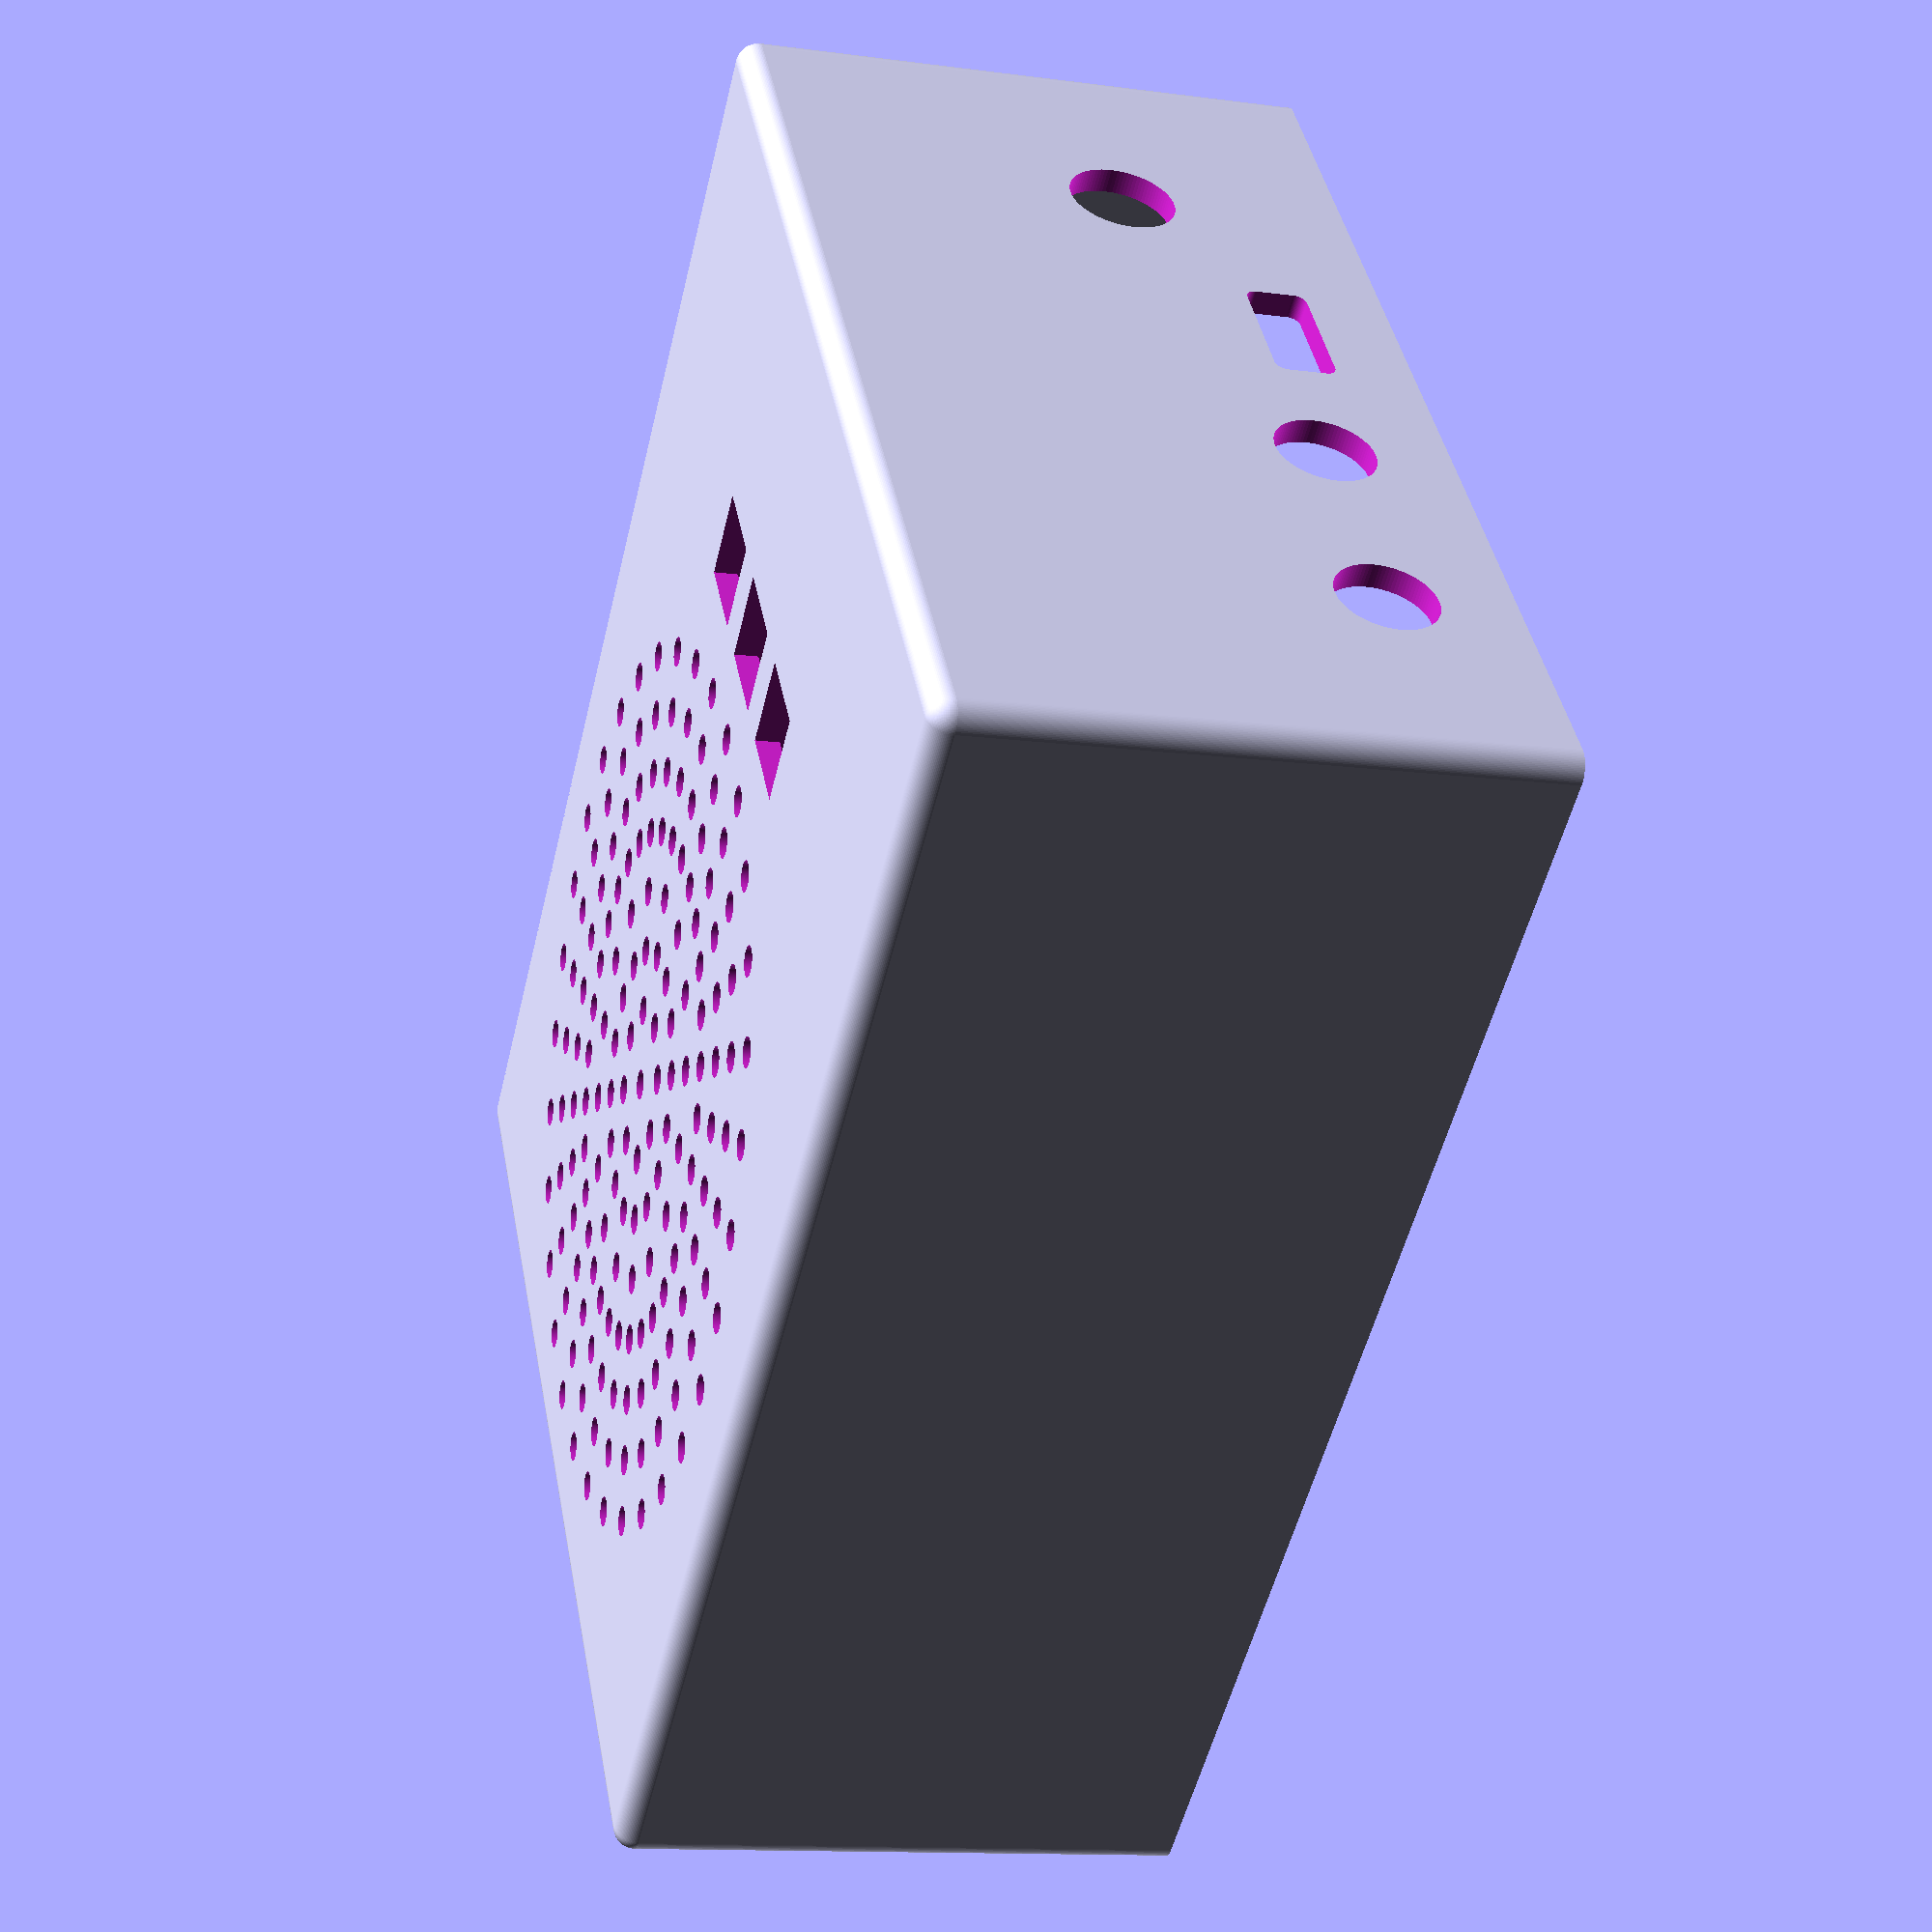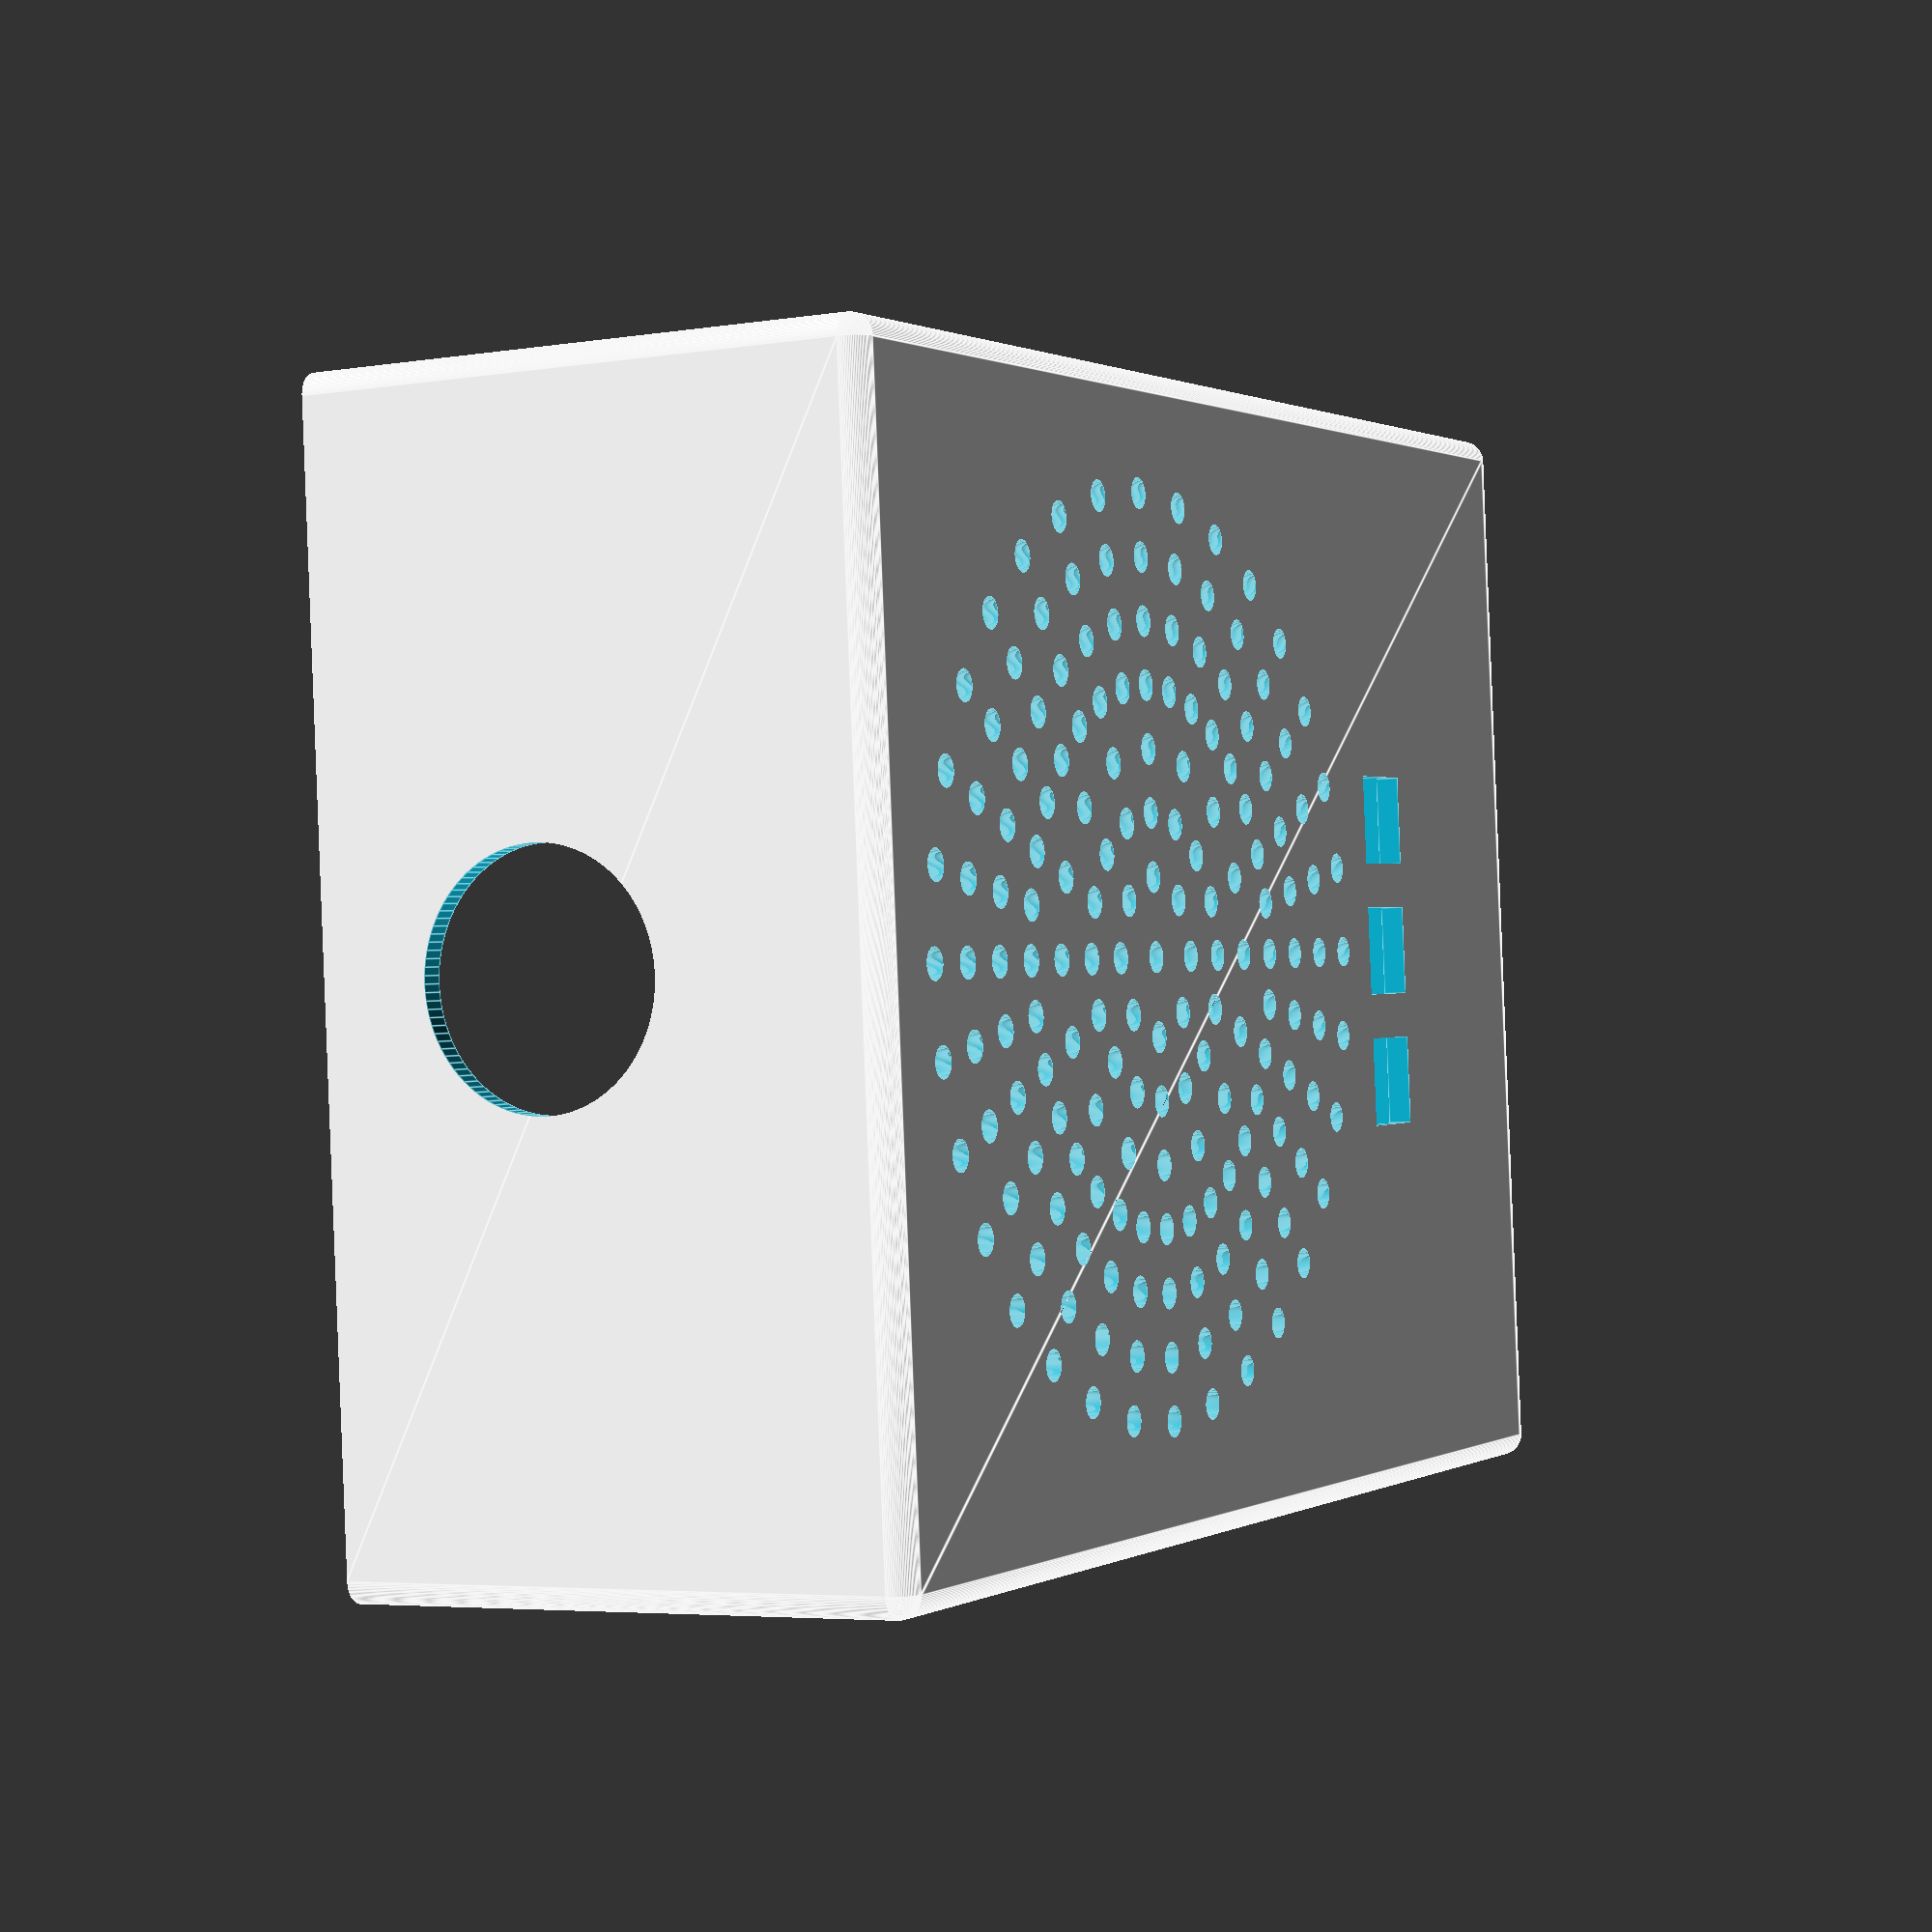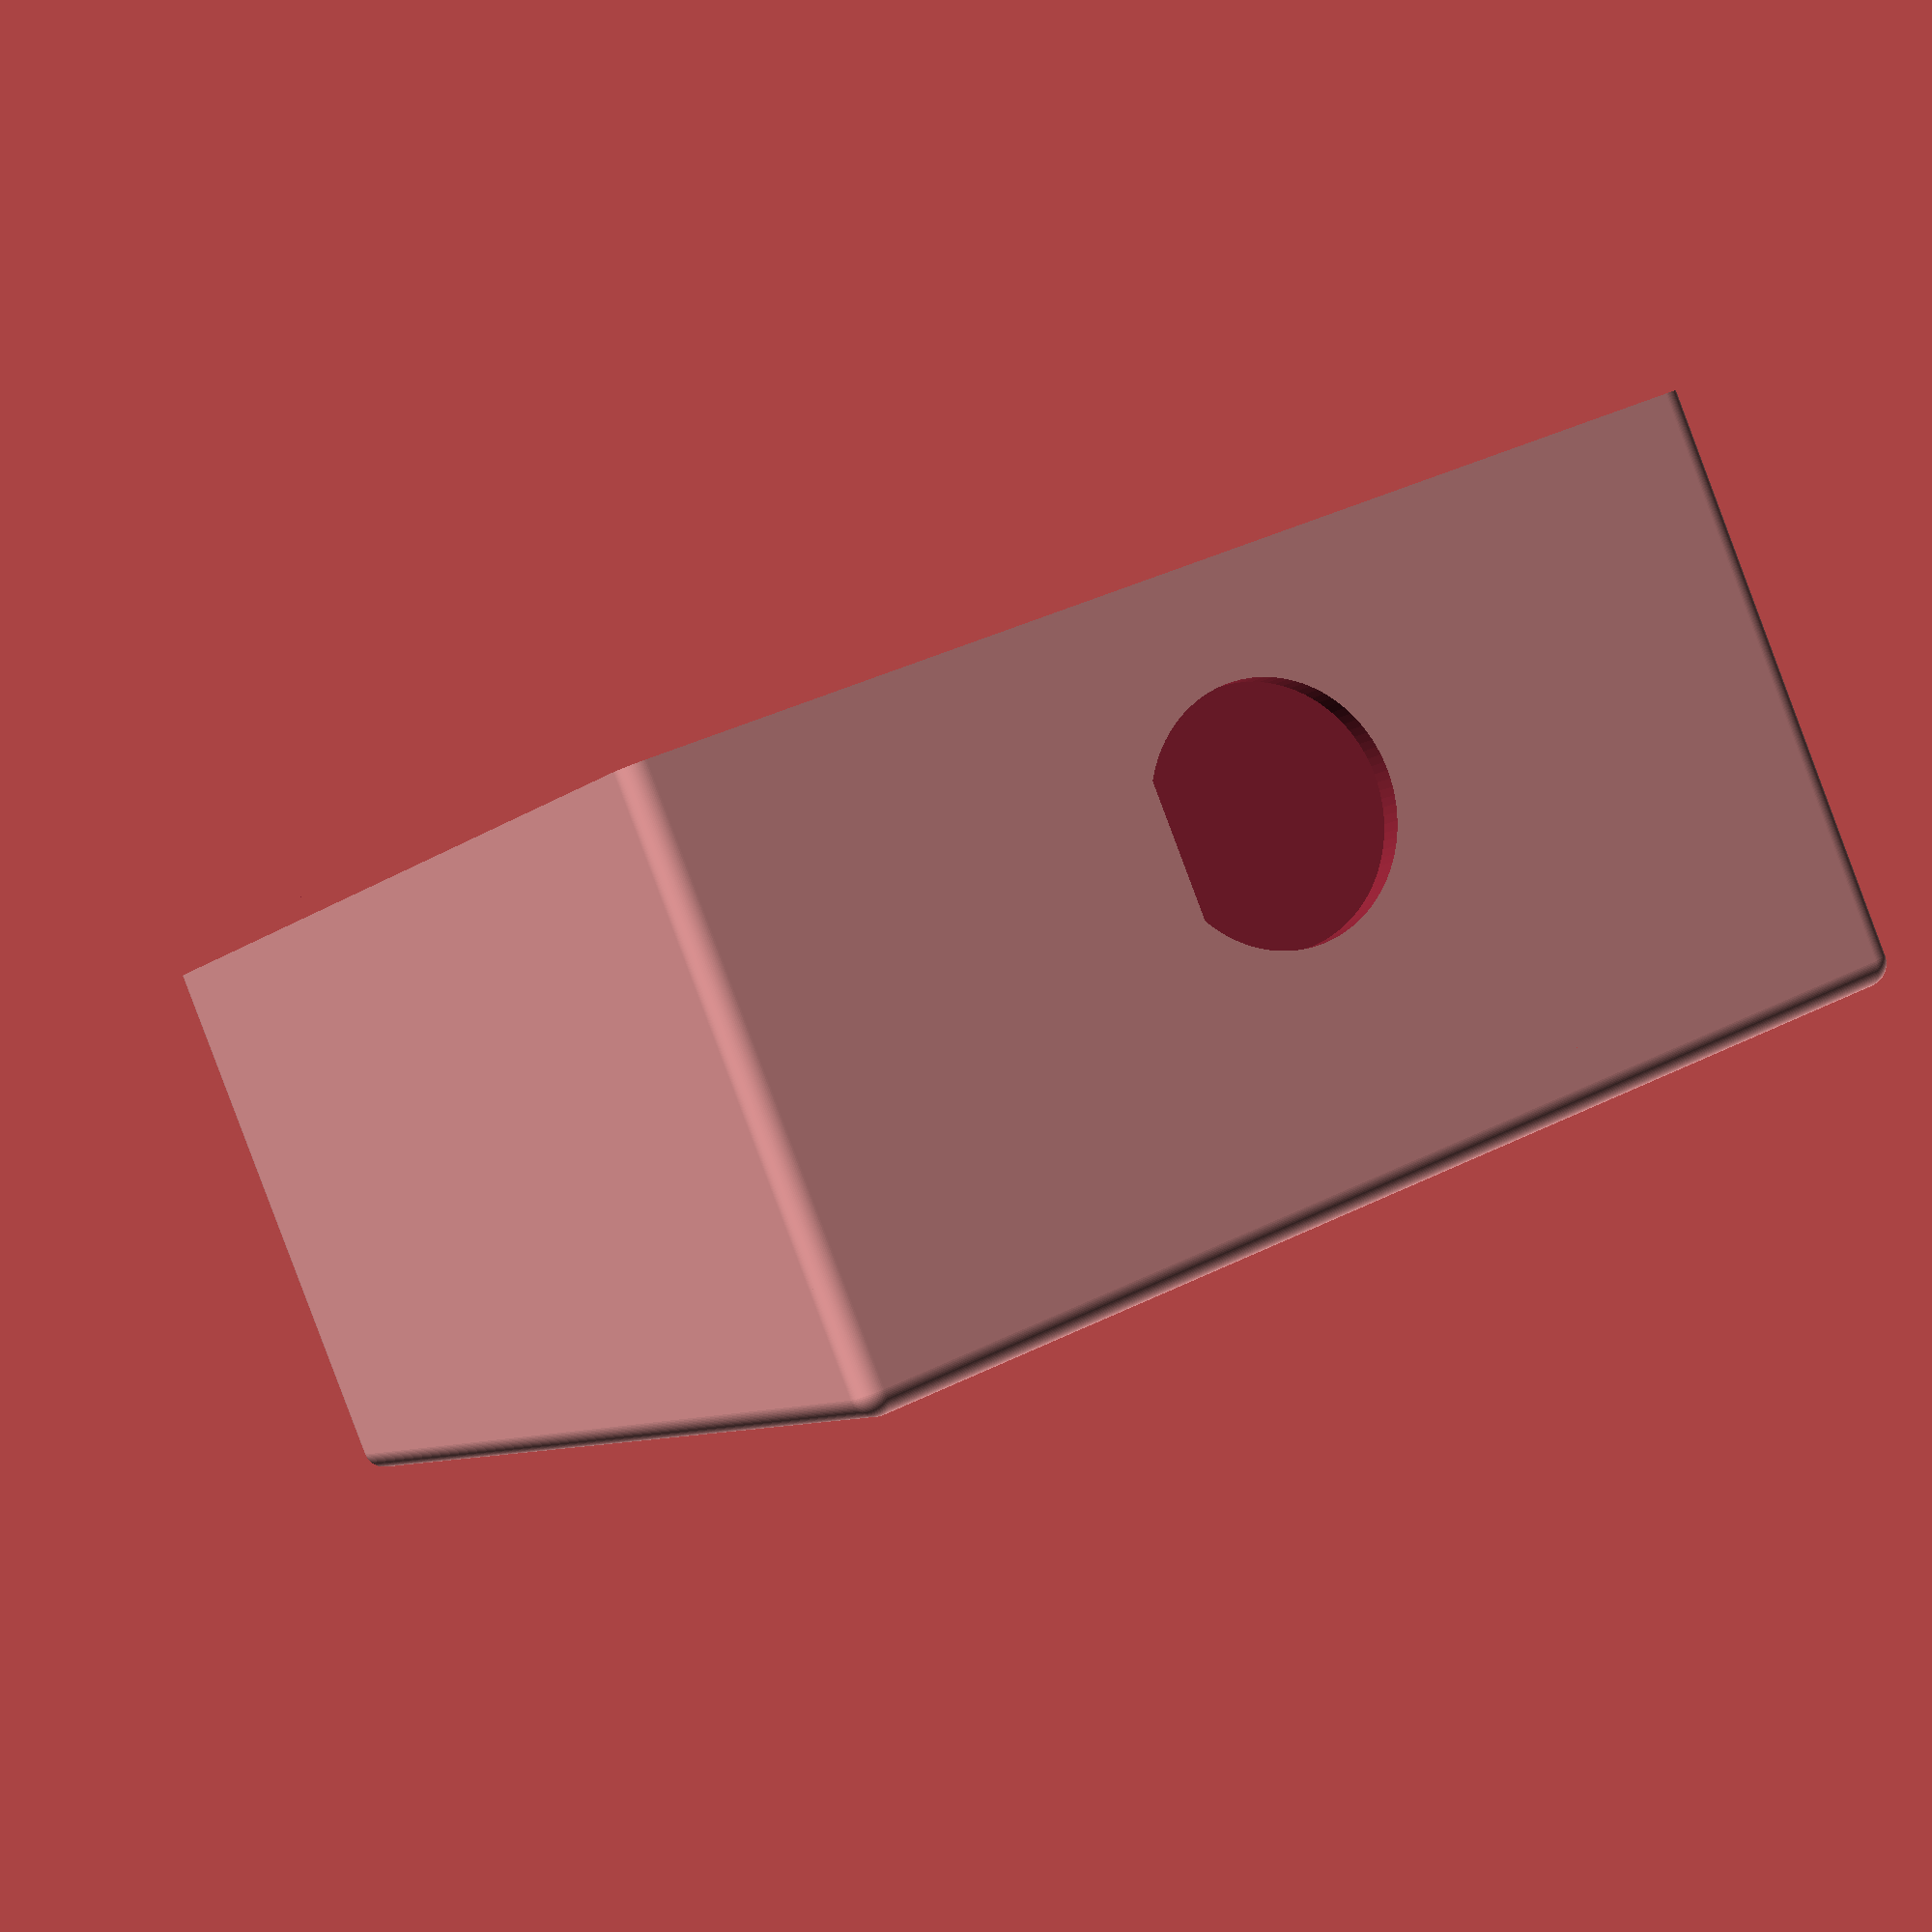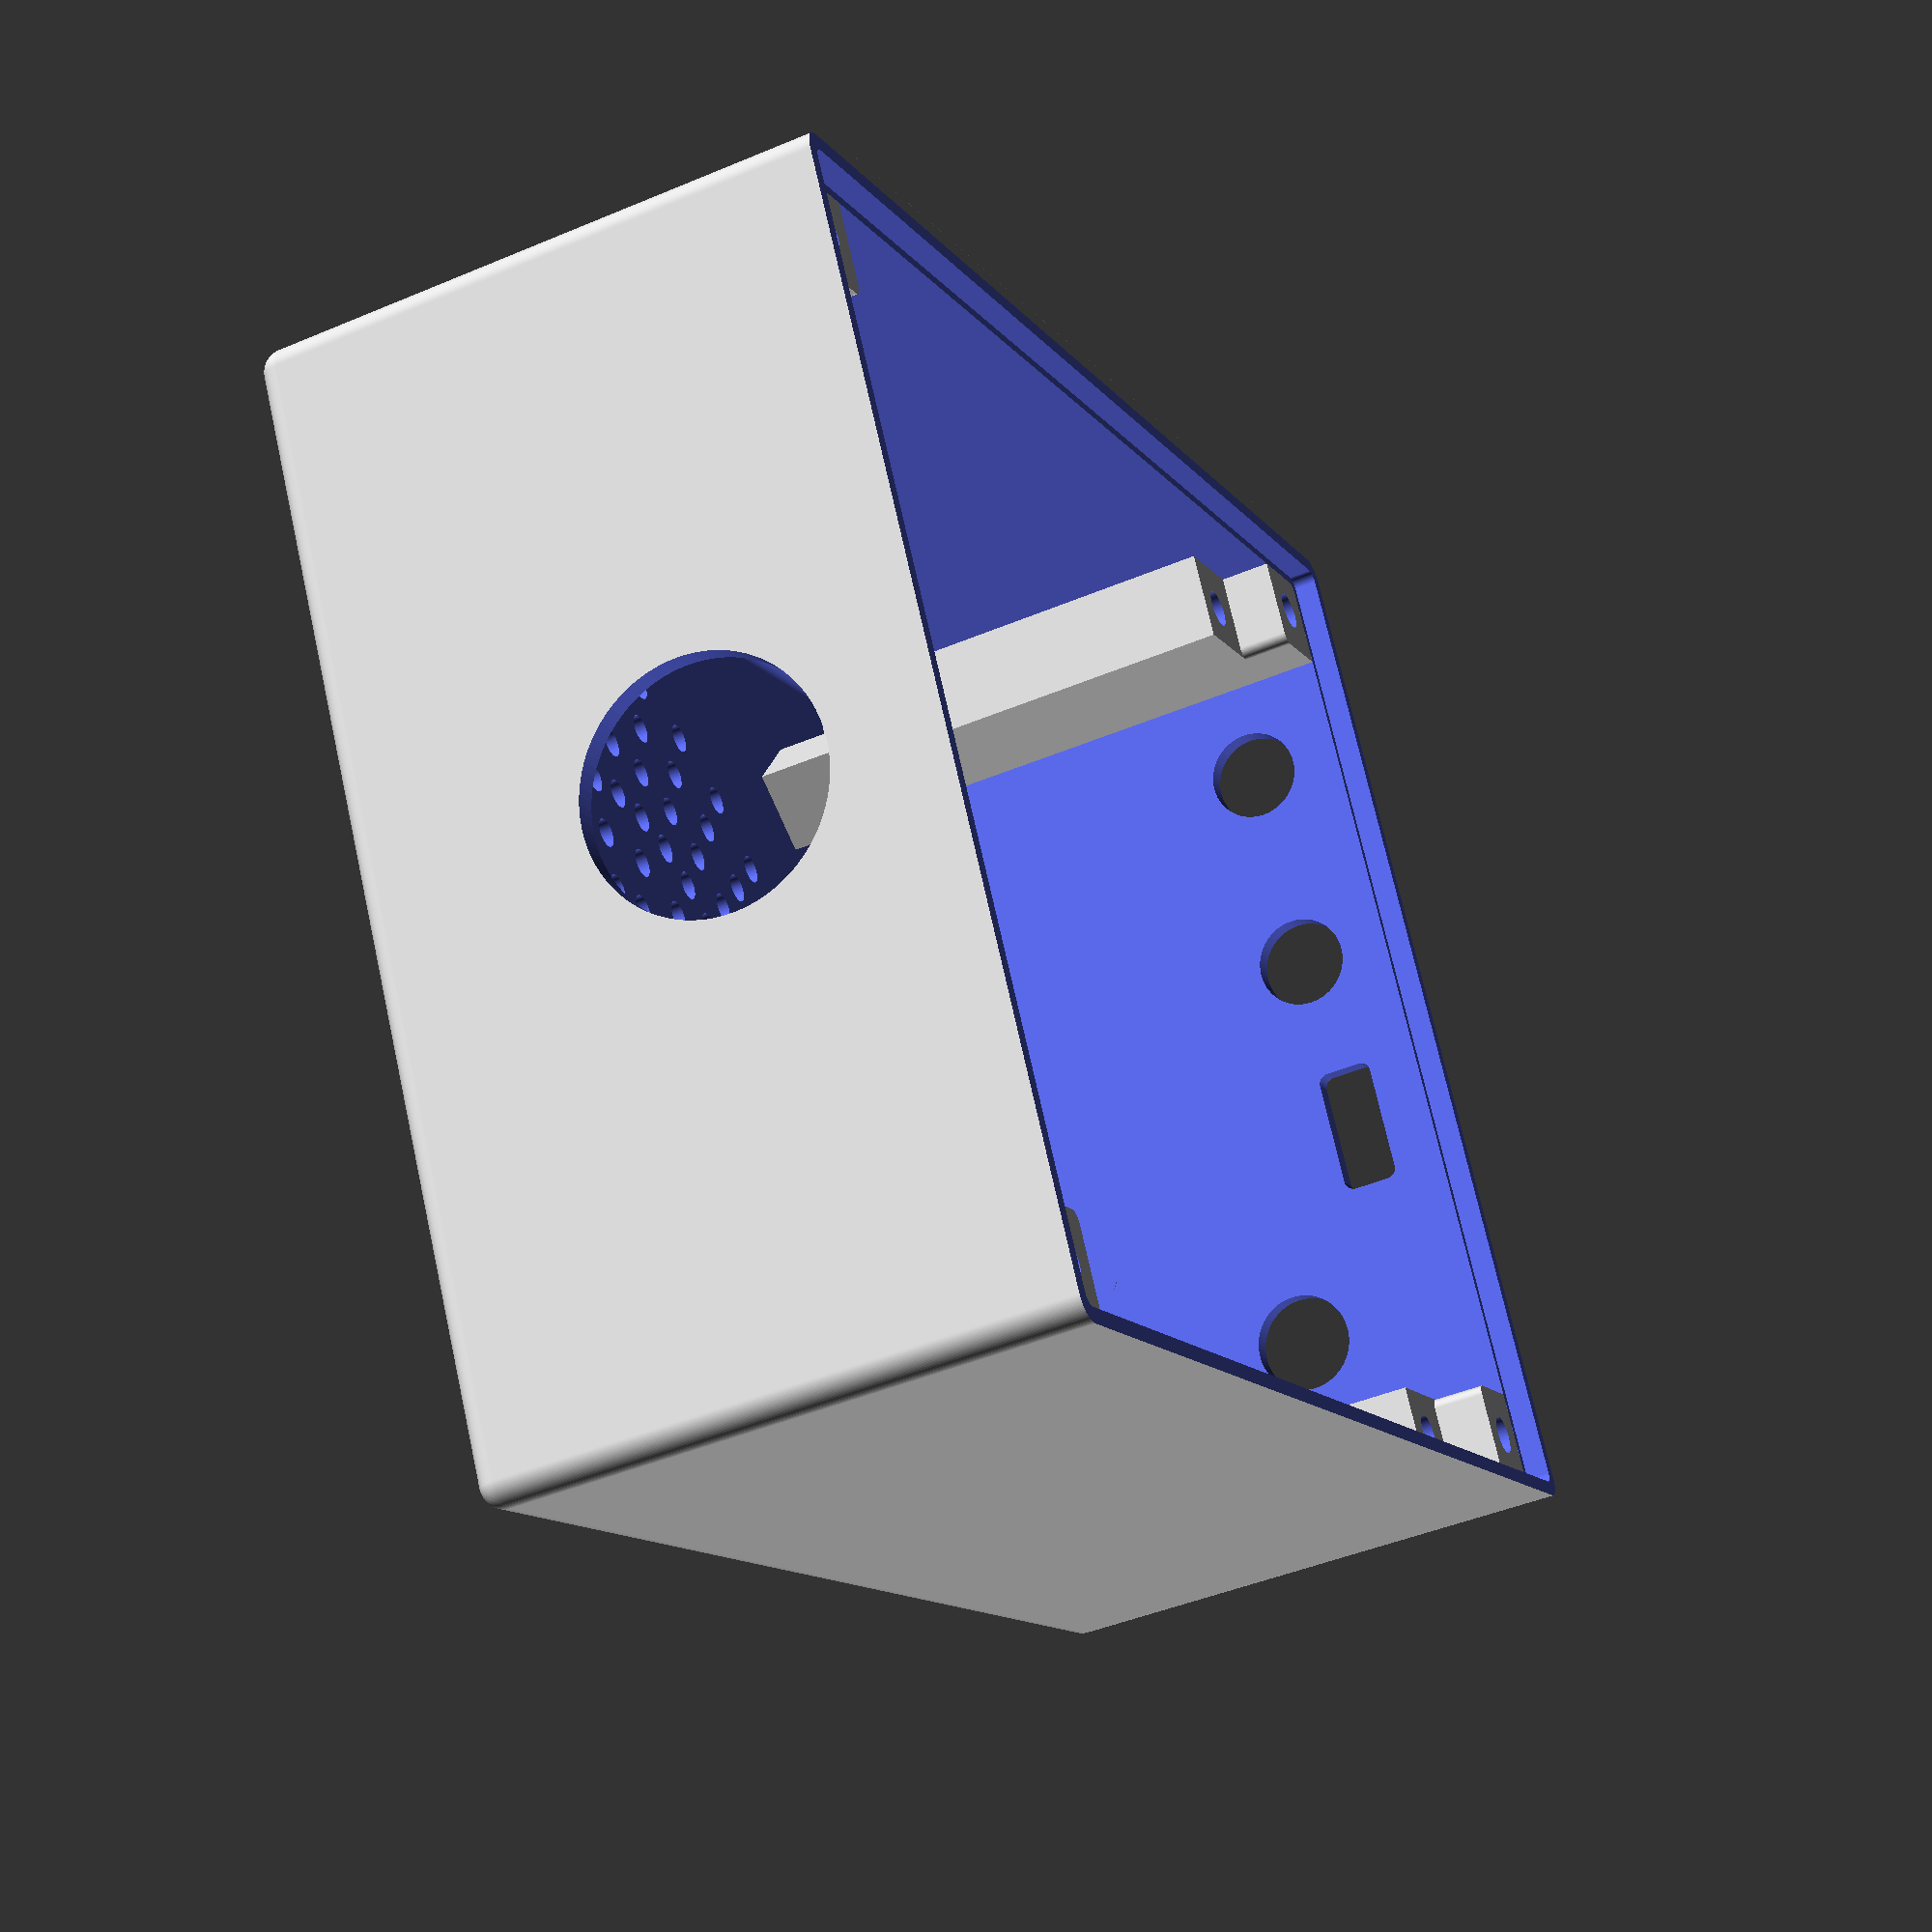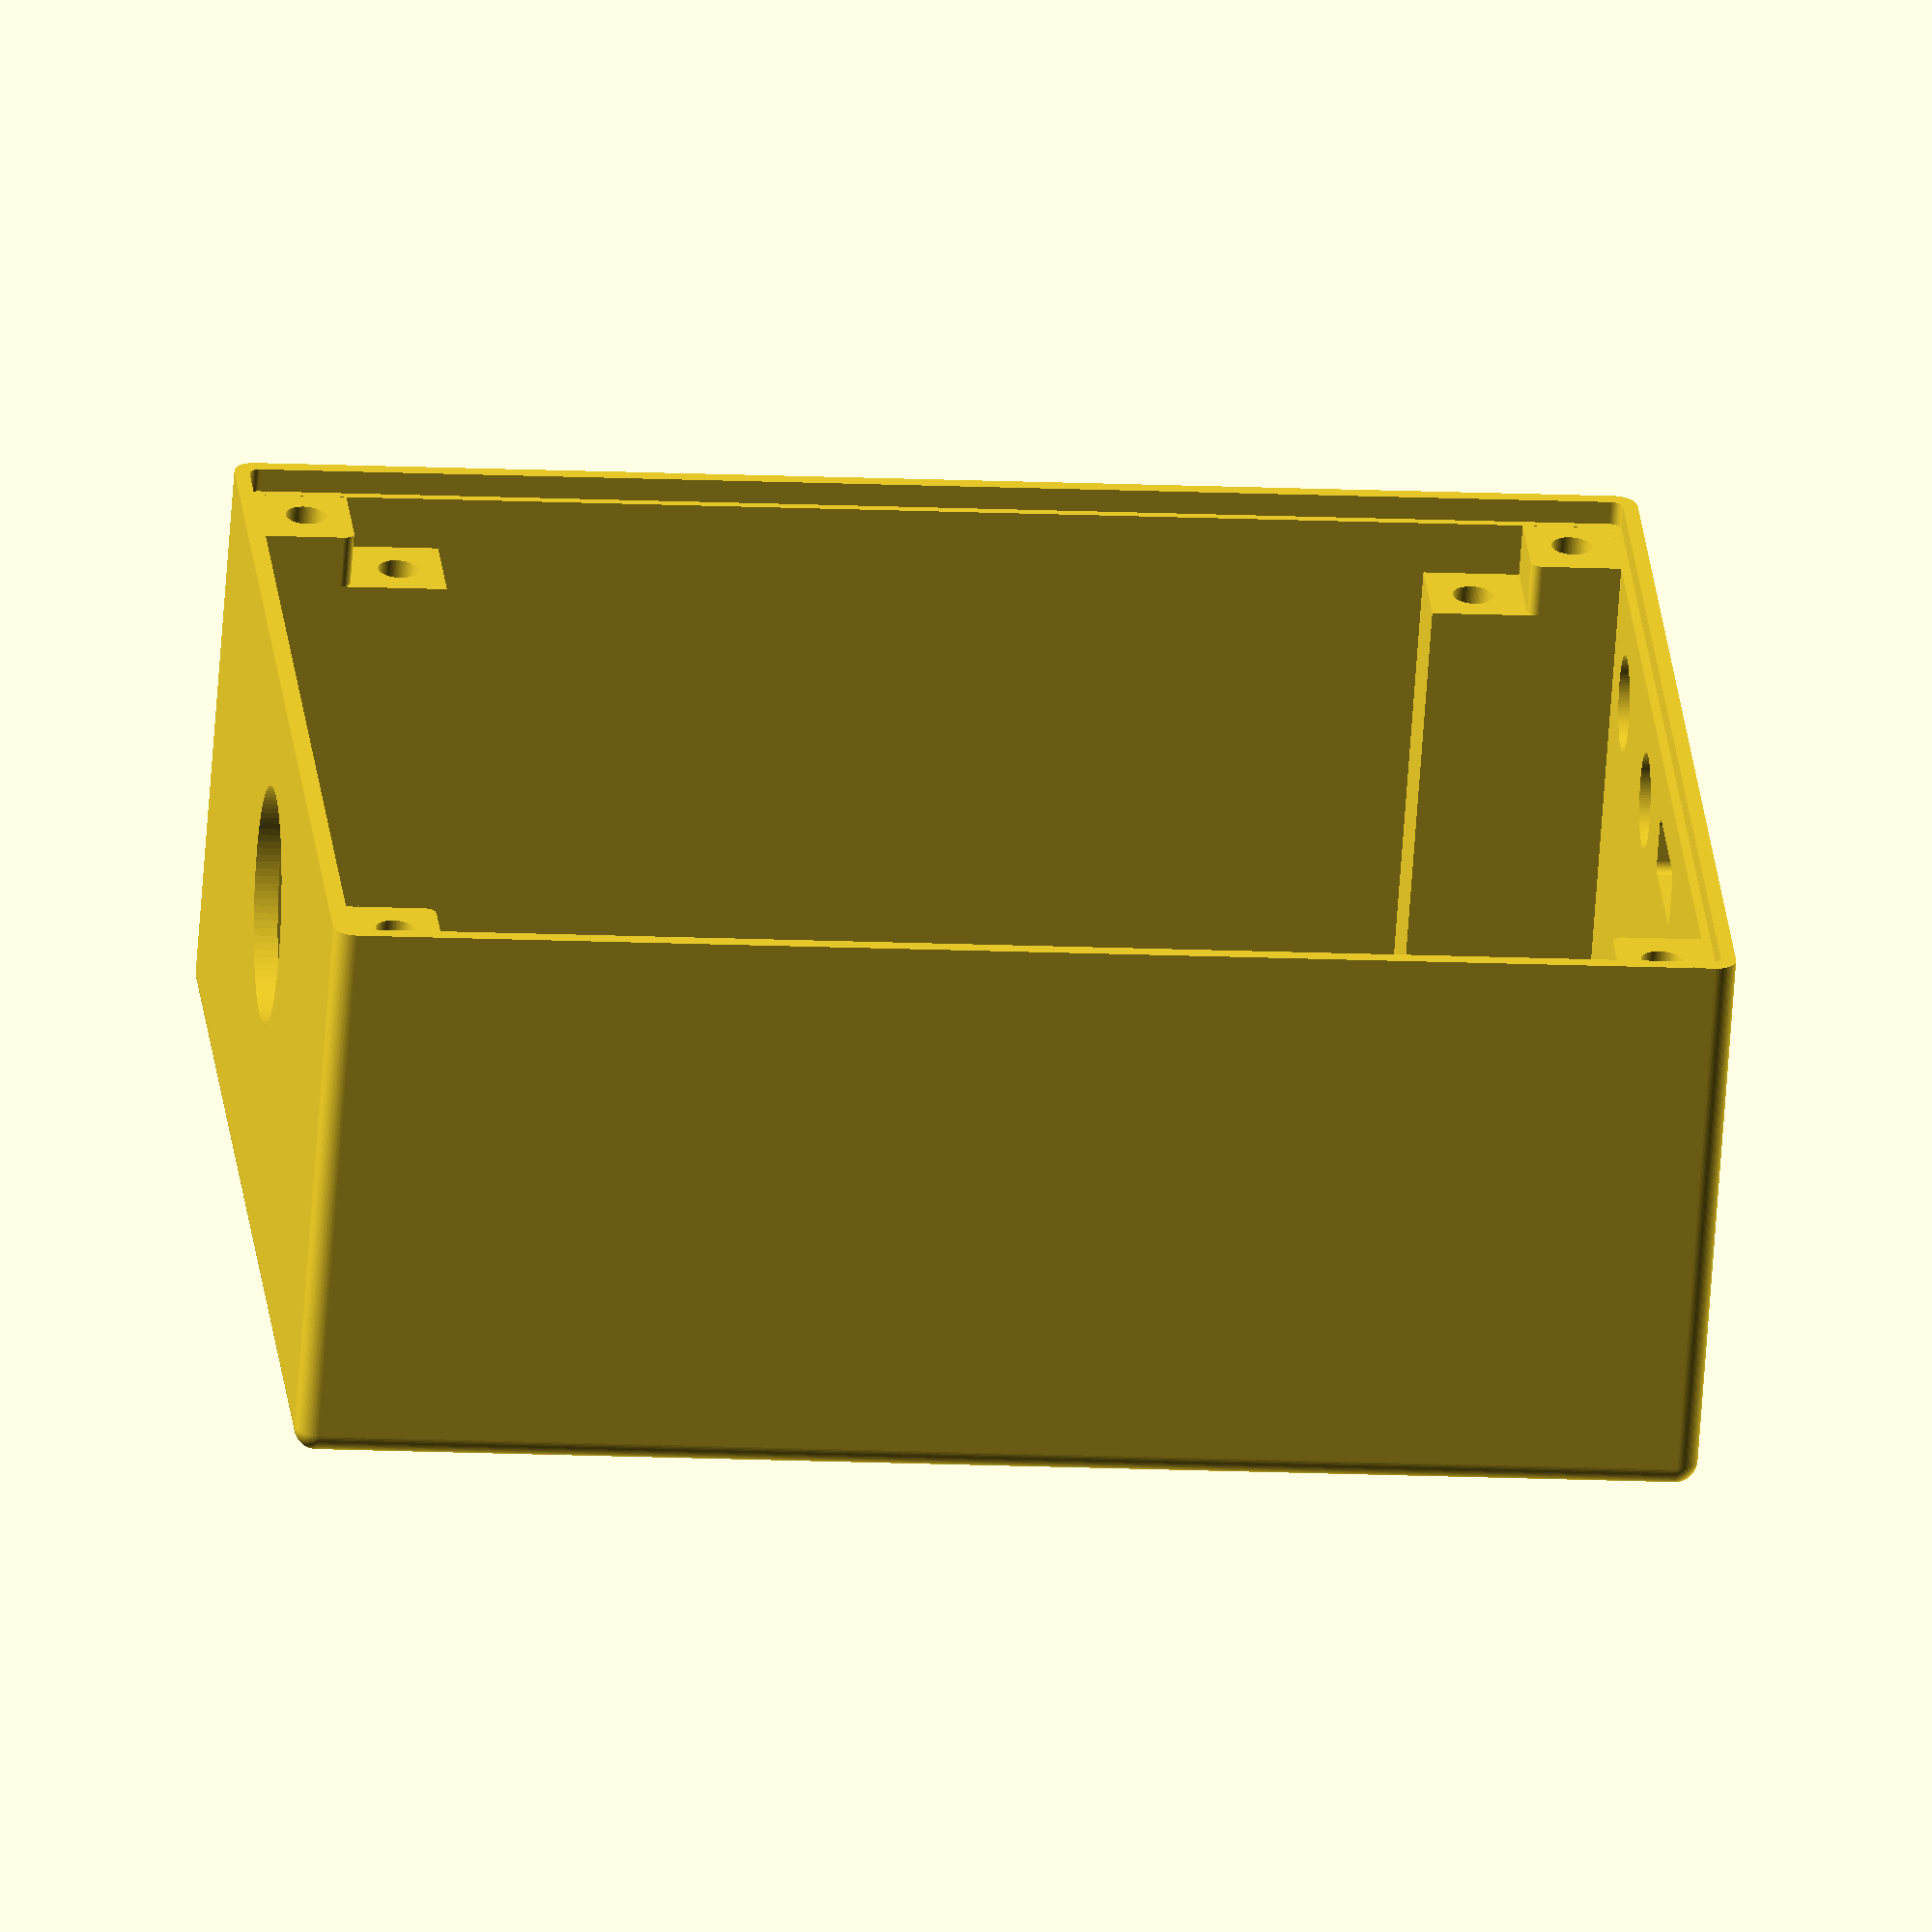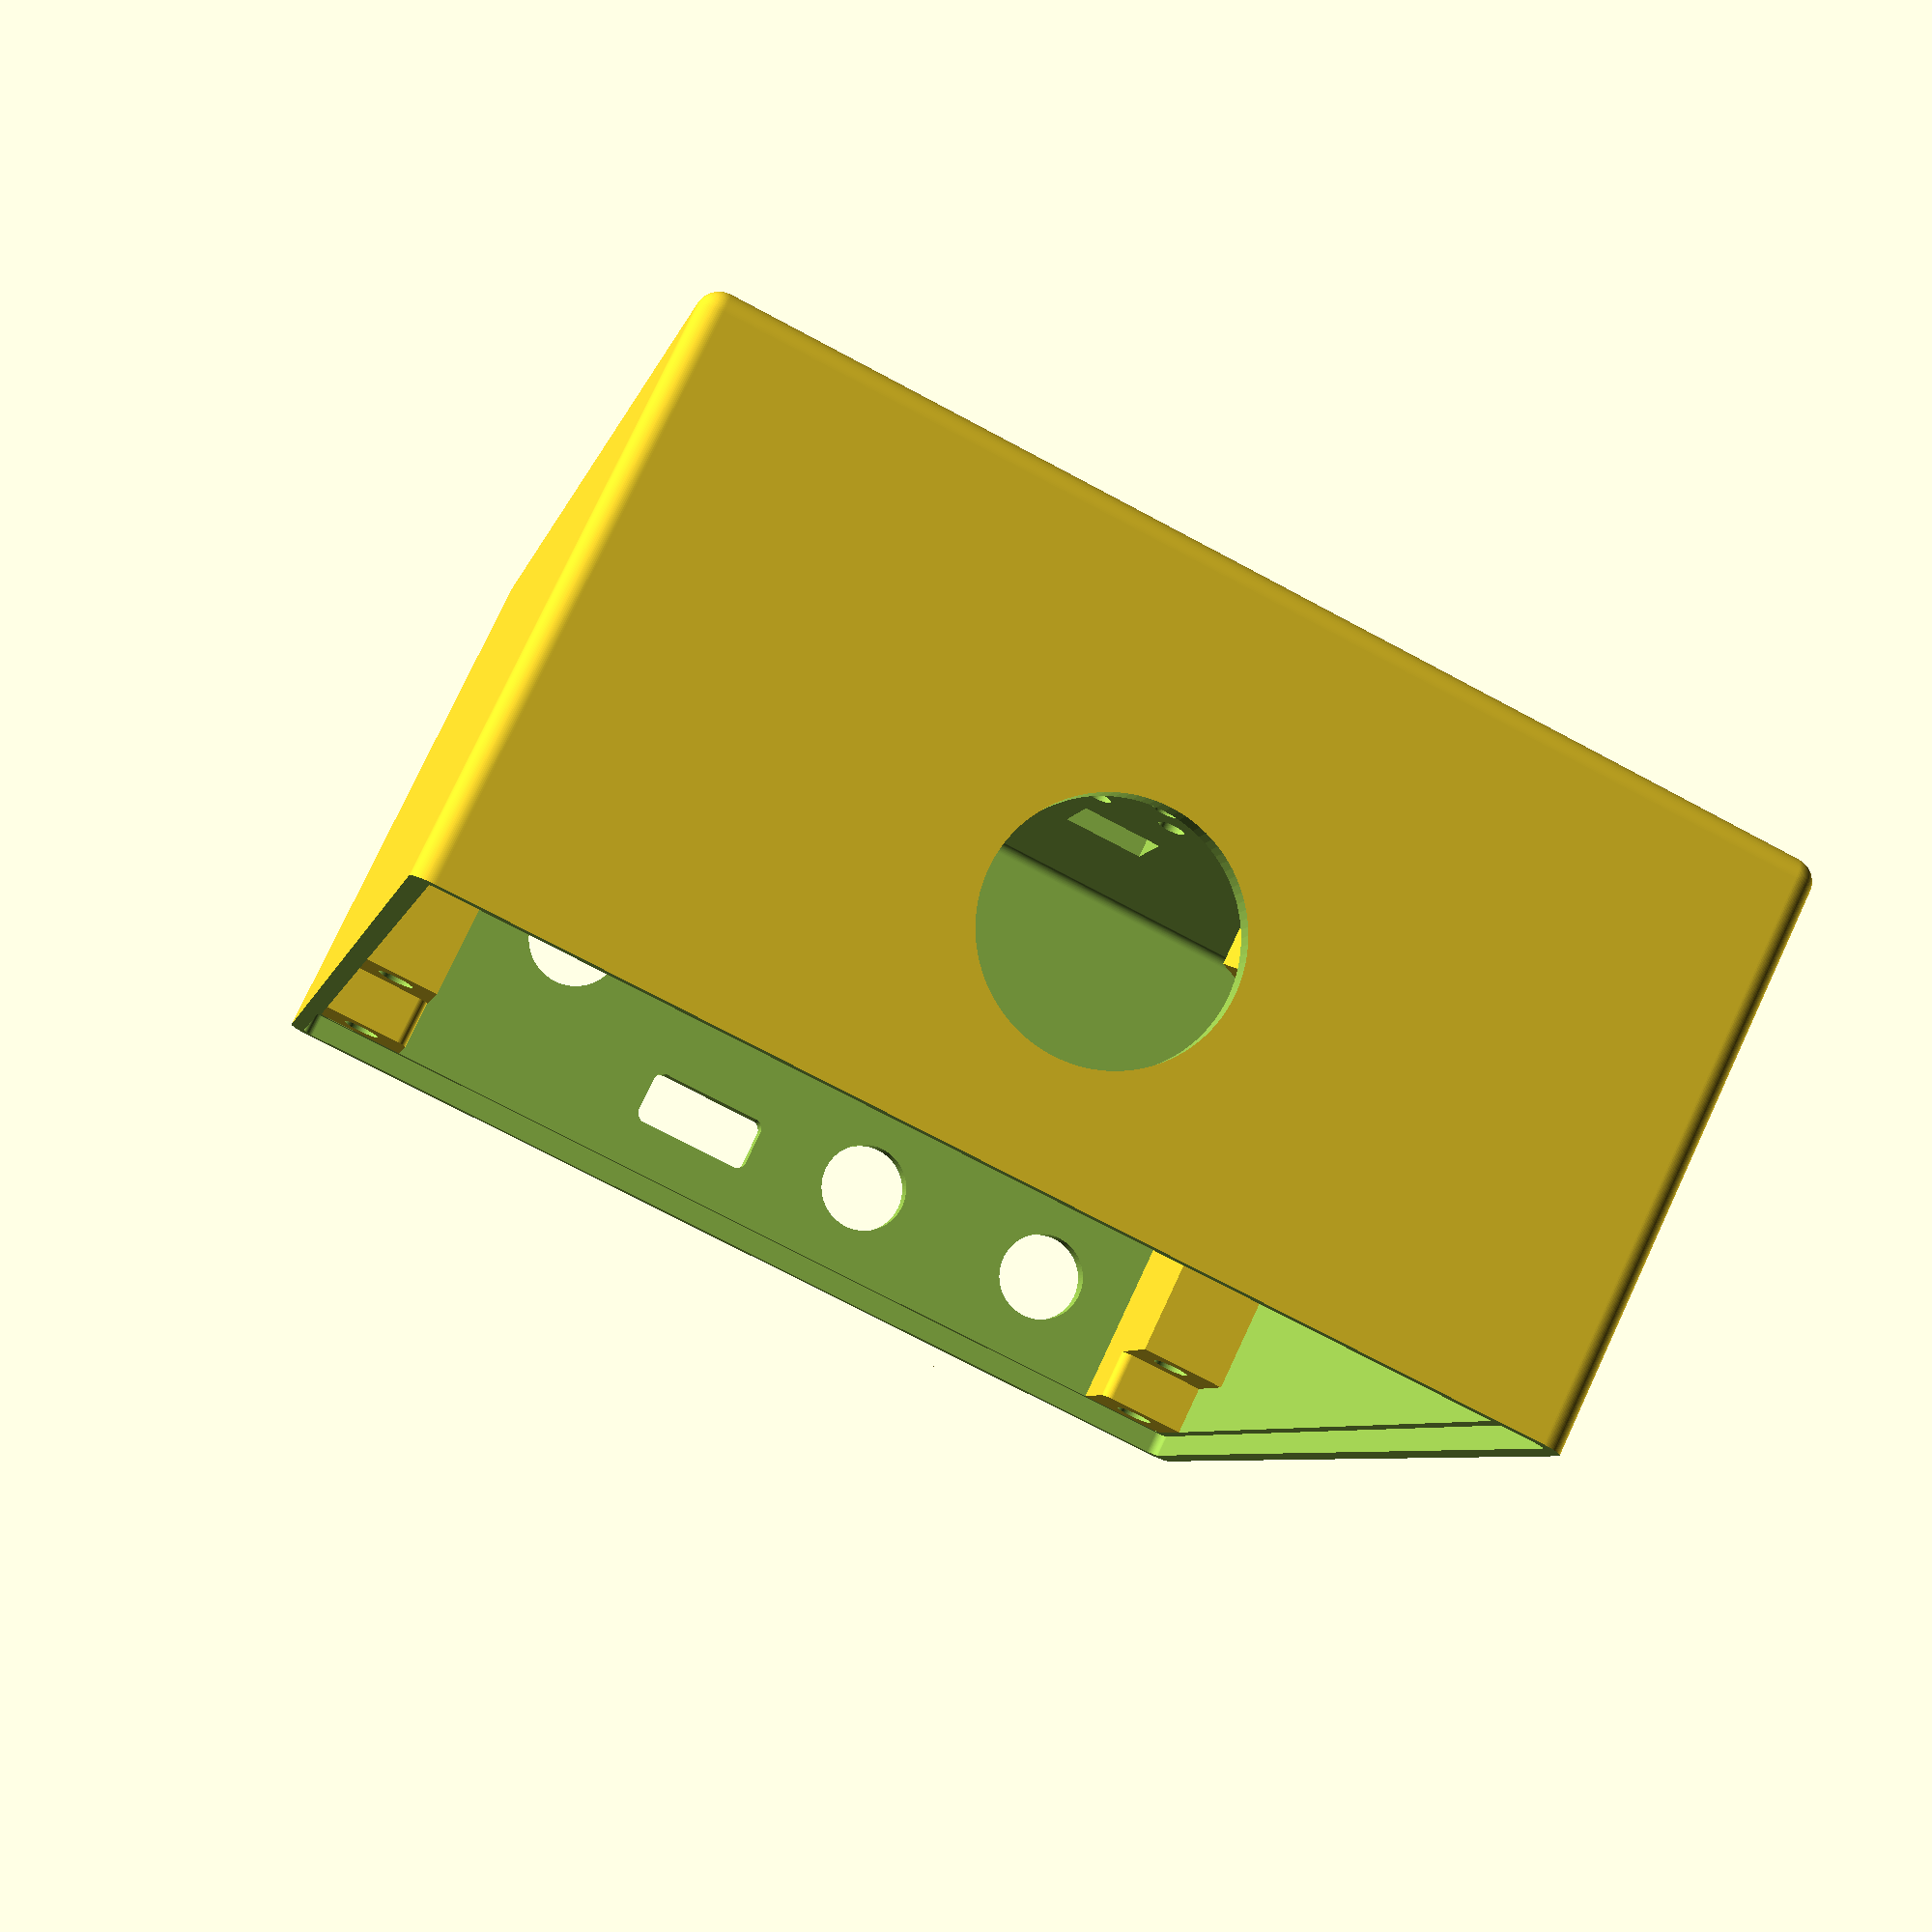
<openscad>
/* Which object to generate:
 * 0 = upper part with usb breakout on the pcb
 * 1 = upper part with separate usb breakout
 * 2 = lower part
 * 3 = button prolongation
 * 4 = button label "C"
 * 5 = button label "1"
 * 6 = button label "2"
 */
what = 0;

/* Inner width of the case */
wcase = 70;

/* Inner length of the case */
lcase = 90;

/* Height of the board support: Speaker + components */
hpcbsupport = 20.5 + 11;

/* Inner height of the case.
 * Speaker + components + board + free space.
 */
hcase = hpcbsupport + 1.6 + 2;

/* Height of the lid support */
hlidsupport = hcase;

/* Gap between board and case */
gap = 0.4;

/* Radius for case edges */
rcase = 1.5;

/* Speaker diameter */
dspeaker = 66;

/* Wall width */
wall = 1.6;

/* Groove width */
groove = 0.6;

/* Screw hole diameter for self cutting screws */
mountinghole = 2.7;

/* Screw hole diameter for lid screws */
lidhole = 3.2;

/* Lower diameter of the feet */
dfoot = 11.0;

/* Height of the feet */
hfoot = 3.0;

/* Trimmer hole diameter */
trimmerhole = 5.0;

/* Button holes */
buttonhole = 6.0;

/* Hidden */
$fn  =  100;
eps  =  0.005;

/* Trimmer position #1 */
xtrimmer1 = 64.5;
ytrimmer1 = 58.0;

/* Trimmer position #2 */
xtrimmer2 = 64.5;
ytrimmer2 = 25.0;

/* Button position #1 */
xbutton1 = 20.5;
ybutton1 = 44;

/* Button position #2 */
xbutton2 = 20.5;
ybutton2 = 35;

/* Button position #3 */
xbutton3 = 20.5;
ybutton3 = 26;

/* Height of button prolongation. Switches are 9mm high, 5mm is overlap. */
hbutton = hpcbsupport + wall - 9.0 + 6.0;

/* Paddle jack position */
xpaddle = 13.0;
ypaddle = hpcbsupport - 3.05;
paddlehole = 6.5;

/* Headphone jack position */
xheadphones = 28.2;
yheadphones = hpcbsupport - 3.05;
headphoneshole = 6.5;

/* USB jack position */
xusb = 41.6;
yusb = hpcbsupport - 0.0;
usbholew = 9.0;
usbholeh = 4.0;

/* Volume control position */
xvolume = 56.0;
yvolume = hpcbsupport - 10.0;
volumehole = 7.0;

/* Rig control socket position */
xrigctrl = 35.0;
yrigctrl = hpcbsupport - 10.0;
rigctrlhole = 16.0;


module cylinder_outer(height, r1, r2){
    fudge = 1/cos(180/$fn);
    cylinder(h=height,r1=r1*fudge, r2=r2*fudge);
}

module roundedplate(x, y, z, rad = 0.75) {
    linear_extrude(height = z) {
        hull() {
            translate([0.75, 0.75, 0]) circle(r = 0.75);
            translate([x - 0.75, 0.75, 0]) circle(r = 0.75);
            translate([x - 0.75, y - 0.75, 0]) circle(r = 0.75);
            translate([0.75, y - 0.75, 0]) circle(r = 0.75);
        }
    }
}

module roundedcube(x, y, z, rad = 0.75) {
    hull() {
        translate([    rad,     rad,     rad]) sphere(rad);
        translate([x - rad,     rad,     rad]) sphere(rad);
        translate([    rad, y - rad,     rad]) sphere(rad);
        translate([x - rad, y - rad,     rad]) sphere(rad);
        translate([    rad,     rad, z - rad]) sphere(rad);
        translate([x - rad,     rad, z - rad]) sphere(rad);
        translate([    rad, y - rad, z - rad]) sphere(rad);
        translate([x - rad, y - rad, z - rad]) sphere(rad);
    }
}

module label(text, ha = "center", va = "center") {
    color("orange") {
        translate([0, 0, -eps]) {
            linear_extrude(0.4 + eps) {
                //text(text, size=3, font="Liberation Mono:style=Bold", halign=ha, valign=va);
                //text(text, size=3, font="Arial:style=Bold", halign=ha, valign=va);
                text(text, size=3.0, font="Bitstream Vera Sans Mono:style=Bold", halign=ha, valign=va);
            }
        }
    }
}

module usb_breakout() {
    translate([-usbholew/2, -usbholeh/2, -eps]) {
        roundedplate(usbholew, usbholeh, wall+2*eps, 1.0);
    }
}

module usb_panel_breakout() {
    l = 9;
    h = 4;
    w = 15.8;
    hole = 2.5;
    translate([-l/2, -h/2, -eps]) {
        roundedplate(l, h, wall+2*eps, 1.0);
    }
    translate([-w/2, 0, -eps]) {
        cylinder_outer(wall + 2*eps, hole/2, hole/2);
    }
    translate([w/2, 0, -eps]) {
        cylinder_outer(wall + 2*eps, hole/2, hole/2);
    }
}

module support() {
    lscrew = 12.0;
    difference() {
        union() {
            translate([0, 0, -eps]) {
                linear_extrude(height = hpcbsupport + eps) {
                    polygon(points=[
                        [-eps, -eps],
                        [-eps, 12 + gap],
                        [6 + gap, 12 + gap],
                        [6 + gap, -eps],
                    ]);
                }
            }
            intersection() {
                translate([-rcase + gap - eps, -rcase -eps, hpcbsupport - eps]) {
                    roundedplate(6 + rcase + eps, 6 + rcase + eps, hlidsupport - hpcbsupport + 0*eps);
                }
                translate([- eps, -eps, hpcbsupport - eps]) {
                    cube([6 + gap + eps, 6 + eps, hlidsupport - hpcbsupport + 2*eps]);
                }
            }
        }
        translate([3.0 + eps, 3.0 + eps, hlidsupport - lscrew]) {
            cylinder_outer(lscrew + eps, mountinghole/2, mountinghole/2);
        }
        translate([3.0 + gap + eps, 9.0 + gap + eps, hpcbsupport - lscrew]) {
            cylinder_outer(lscrew + eps, mountinghole/2, mountinghole/2);
        }
    }
}

module speakerhook() {
    translate([-1.5, 2, 0]) {
        rotate([0, 270, 180])
        linear_extrude(height = 3) {
            /* The polygon might need a height adjustment depending
             * on the speaker and the print resolution.
             */
            polygon(points=[
                [0.0, 0.0], 
                [0.0, 2.0], 
                [1.9, 2.0], 
                [3.3, 4.0], 
                [3.3, 0.0]
            ]);
        }
    }
}

module speakerscrewholder() {
    translate([-3-eps, -3-eps, -eps]) {
        difference() {
            cube([6 + 2*eps, 6 + 2*eps, 5.5 + eps]);
            translate([3.0 + eps, 3.0 + eps, 0 - eps]) {
                cylinder_outer(5.5 + 3*eps, mountinghole/2, mountinghole/2);
            }
        }
    }
}

module speakerholders() {
    rotate([0, 0, 275]) {
        translate([0, dspeaker / 2, 0]) {
            speakerhook();
        }
    }
    rotate([0, 0, 145]) {
        translate([0, dspeaker / 2, 0]) {
            speakerhook();
        }
    }
    rotate([0, 0, 35]) {
        translate([0, 9, 0]) {
            translate([0, dspeaker / 2, 0]) {
                speakerscrewholder();
            }
        }
    }
}

module speakerholes() {
    for (angle = [0:11.25:360]) {
        rotate([0, 0, angle]) {
            if (dspeaker/2 > 29+2) {
                translate([29, 0, 0]) {
                    cylinder(wall + 2*eps, r1=1, r2=1);
                }
            }
            if (dspeaker/2 > 25+2) {
                translate([25, 0, 0]) {
                    cylinder(wall + 2*eps, r1=1, r2=1);
                }
            }
            if (dspeaker/2 > 21+2) {
                translate([21, 0, 0]) {
                    cylinder(wall + 2*eps, r1=1, r2=1);
                }
            }
            if (dspeaker/2 > 17+2) {
                translate([17, 0, 0]) {
                    cylinder(wall + 2*eps, r1=1, r2=1);
                }
            }
        }
    }
    for (angle = [0:22.5:360]) {
        rotate([0, 0, angle]) {
            translate([13, 0, 0]) {
                cylinder(wall + 2*eps, r1=1, r2=1);
            }
            translate([9, 0, 0]) {
                cylinder(wall + 2*eps, r1=1, r2=1);
            }
        }
    }
    for (angle = [0:45:360]) {
        rotate([0, 0, angle]) {
            translate([5, 0, 0]) {
                cylinder(wall + 2*eps, r1=1, r2=1);
            }
        }
    }
    cylinder(wall + 2*eps, r1=1, r2=1);
}

module upper() {
    x = lcase + 2*gap + 2*wall;
    y = wcase + 2*gap + 2*wall;
    z = hcase + 2*wall + rcase;
    difference() {
        /* Case outer bounds */
        roundedcube(x, y, z, rcase);
        /* Cut off the upper part with the rounded edges */
        translate([-eps, -eps, hcase + 2*wall]) {
            cube([x + 2*eps, y+2*eps, rcase+eps]);
        }
        /* Space inside the case */
        translate([wall, wall, wall]) {
            roundedcube(lcase + 2*gap, wcase+2*gap, hcase+2*wall);
        }
        /* Groove for the lid */
        translate([wall-groove, wall-groove, hcase + wall]) {
            roundedplate(lcase + 2*gap + 2*groove, wcase + 2*gap + 2*groove, wall + eps);
        }
        /* Sound holes for the speaker */
        translate([lcase + wall + gap - 33, wcase/2 + gap + wall, 0]) {
            speakerholes();
        }
        /* Button holes */
        translate([wall + gap + xbutton1 - buttonhole/2, wall + gap + ybutton1 - buttonhole/2, -eps]) {
            cube([buttonhole, buttonhole, wall + 2*eps]);
        }
        translate([wall + gap + xbutton2 - buttonhole/2, wall + gap + ybutton2 - buttonhole/2, -eps]) {
            cube([buttonhole, buttonhole, wall + 2*eps]);
        }
        translate([wall + gap + xbutton3 - buttonhole/2, wall + gap + ybutton3 - buttonhole/2, -eps]) {
            cube([buttonhole, buttonhole, wall + 2*eps]);
        }
        /* Hole for paddle socket */
        translate([-eps, wall + gap + xpaddle, wall + ypaddle]) {
            rotate([90, 90, 90]) {
                cylinder_outer(wall + 2*eps, paddlehole/2, paddlehole/2);
            }
        }
        /* Hole for headphone socket */
        translate([-eps, wall + gap + xheadphones, wall + yheadphones]) {
            rotate([90, 90, 90]) {
                cylinder_outer(wall + 2*eps, headphoneshole/2, headphoneshole/2);
            }
        }
        /* Hole for volume control */
        translate([-eps, wall + gap + xvolume, wall + yvolume]) {
            rotate([90, 90, 90]) {
                cylinder_outer(wall + 2*eps, volumehole/2, volumehole/2);
            }
        }
        /* Hole for rig control socket */
        translate([lcase + wall + 2*gap - eps, wall + gap + xrigctrl, wall + yrigctrl]) {
            rotate([90, 90, 90]) {
                cylinder_outer(wall + 2*eps, rigctrlhole/2, rigctrlhole/2);
            }
        }
        /* Breakout for usb on the pcb */
        if (what == 0) {
            translate([0, wall + gap + xusb, wall + yusb - usbholeh/2]) {
                rotate([90, 0, 90]) {
                    usb_breakout();
                }
            }
        }
        /* Breakout for separate usb socket */
        if (what == 1) {
            translate([0, wall + gap + wcase/2, wall + 10]) {
                rotate([90, 0, 90]) {
                    usb_panel_breakout();
                }
            }
        }
    }
    /* PCB and lid supports */
    translate([wall, wall, wall]) {
        mirror([-1, 1, 0]) {
            support();
        }
    }
    translate([wall + lcase + 2*gap, wall, wall]) {
        rotate([0, 0, 90]) {
            support();
        }
    }
    translate([wall + lcase + 2*gap, wall + wcase + 2*gap, wall]) {
        mirror([1, 1, 0]) {
            support();
        }
    }
    translate([wall, wall + wcase + 2*gap, wall]) {
        rotate([0, 0, 270]) {
            support();
        }
    }
    /* Holders for the speaker */
    translate([lcase + wall + gap - 33, wcase/2 + gap + wall, wall - eps]) {
        rotate([0, 0, 90]) {
            speakerholders();
        }
    }
}

module foot() {
    difference() {
        cylinder(hfoot + eps, dfoot/2, (dfoot-1)/2);
        translate([0, 0, hfoot-0.5]) {
            cylinder(1, (dfoot-3)/2, (dfoot-3)/2);
        }
    }
}

module lower() {
    difference() {
        /* Lid */
        roundedplate(lcase + 2*gap + 2*groove, wcase + 2*gap + 2*groove, wall);
        /* Screw holes */
        translate([3 + groove, 3 + groove, -eps]) {
            cylinder_outer(wall+2*eps, lidhole/2, lidhole/2);
        }
        translate([lcase + 2*gap + groove - 3, 3 + groove, -eps]) {
            cylinder_outer(wall+2*eps, lidhole/2, lidhole/2);
        }
        translate([3 + groove, wcase + 2*gap + groove - 3, -eps]) {
            cylinder_outer(wall+2*eps, lidhole/2, lidhole/2);
        }
        translate([lcase + 2*gap + groove - 3, wcase + 2*gap + groove - 3, -eps]) {
            cylinder_outer(wall+2*eps, lidhole/2, lidhole/2);
        }
        /* Trimmer holes */
        translate([groove + xtrimmer1, groove + ytrimmer1, -eps]) {
            cylinder_outer(wall + 2*eps, trimmerhole/2, trimmerhole/2);
        }
        translate([groove + xtrimmer2, groove + ytrimmer2, -eps]) {
            cylinder_outer(wall + 2*eps, trimmerhole/2, trimmerhole/2);
        }
    }
    /* Feet */
    translate([6 + groove + dfoot/2, groove + dfoot/2, wall-eps]) {
        foot();
    }
    translate([lcase - 6 - dfoot/2, groove + dfoot/2, wall-eps]) {
        foot();
    }
    translate([6 + groove + dfoot/2, wcase + groove - dfoot/2, wall-eps]) {
        foot();
    }
    translate([lcase - 6 - dfoot/2, wcase + groove - dfoot/2, wall-eps]) {
        foot();
    }
}

module button() {
    difference() {
        translate([-buttonhole/2, -buttonhole/2, 0]) {
            cube([buttonhole - 0.3, buttonhole - 0.3, hbutton]);
            }
        translate([0, 0, -eps]) {
            cylinder_outer(5.0 + eps, 4.0/2, 3.1/2);
        }
    }
}

module buttonlabel(text) {
    translate([0, 0, hbutton]) {
        label(text, va="center", ha="center");
    }
}

if (what == 0 || what == 1) {
    upper();
}
if (what == 2) {
    lower();
}
if (what == 3) {
    button();
}
if (what == 4) {
    buttonlabel("C");
}
if (what == 5) {
    buttonlabel("1");
}
if (what == 6) {
    buttonlabel("2");
}


</openscad>
<views>
elev=192.7 azim=218.1 roll=286.9 proj=p view=solid
elev=184.4 azim=184.7 roll=61.8 proj=p view=edges
elev=88.2 azim=64.4 roll=20.6 proj=p view=solid
elev=44.7 azim=150.6 roll=296.1 proj=p view=solid
elev=65.1 azim=174.7 roll=356.0 proj=o view=solid
elev=281.7 azim=283.2 roll=25.1 proj=p view=solid
</views>
